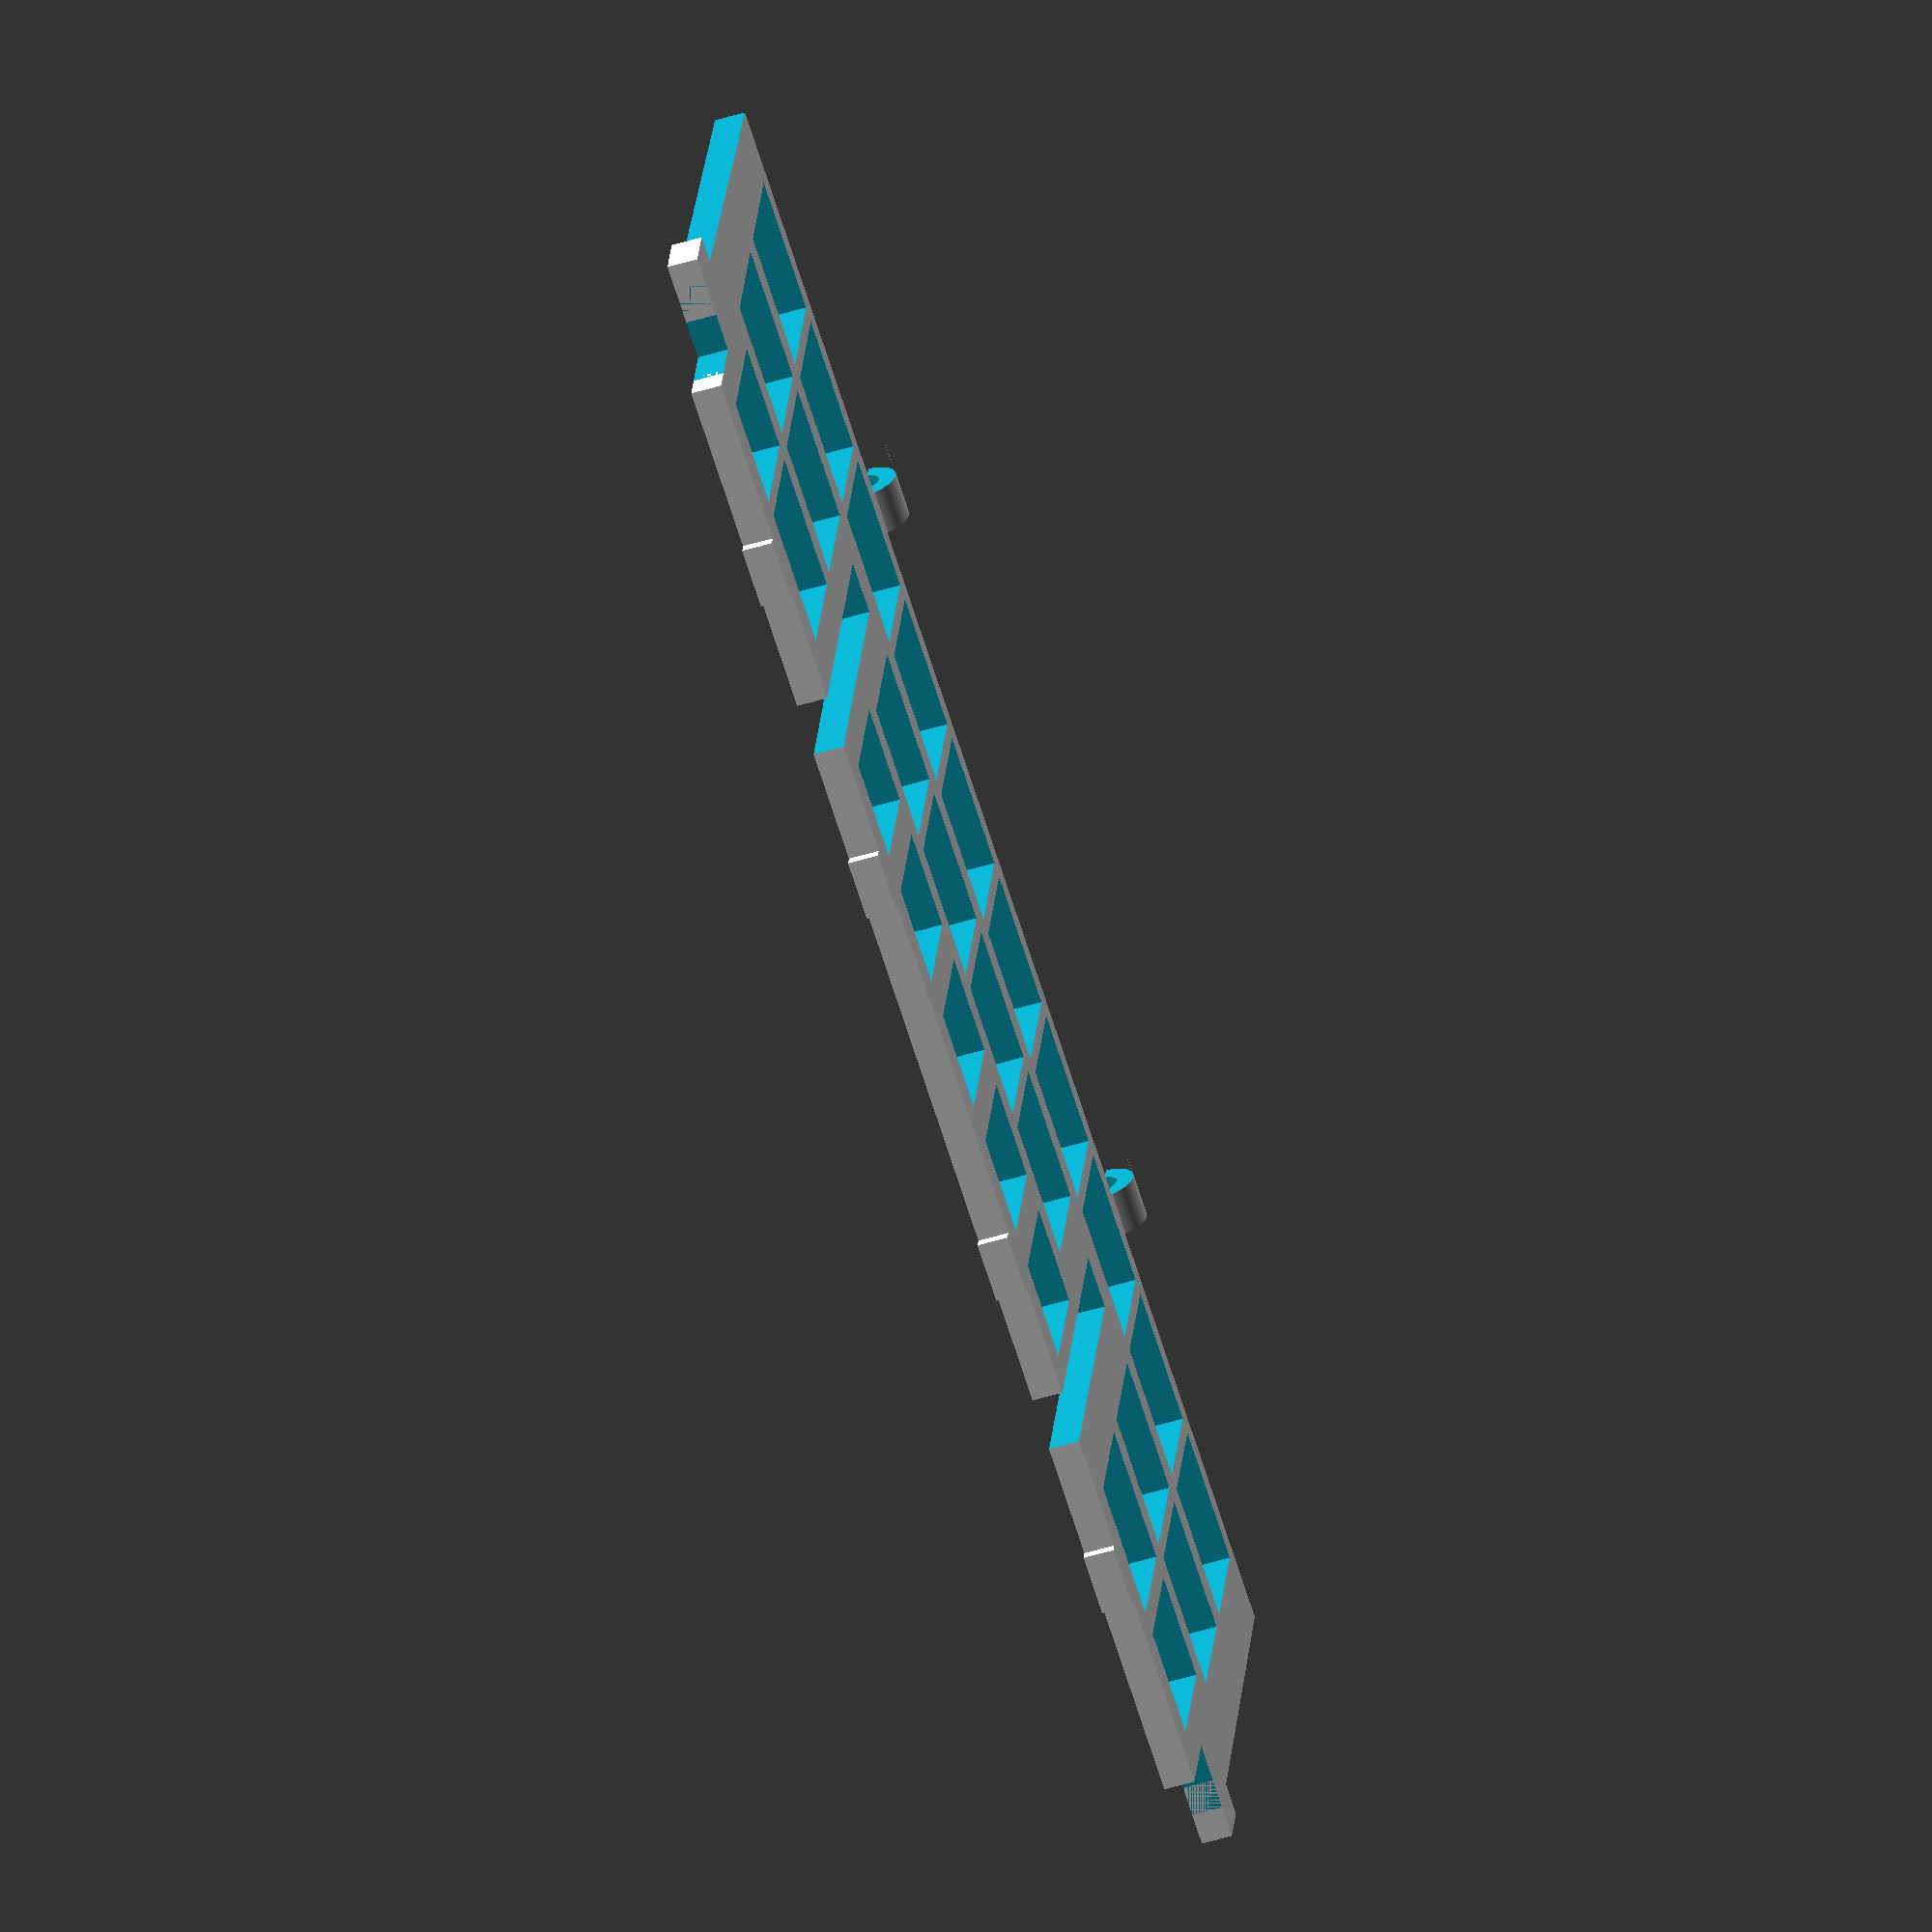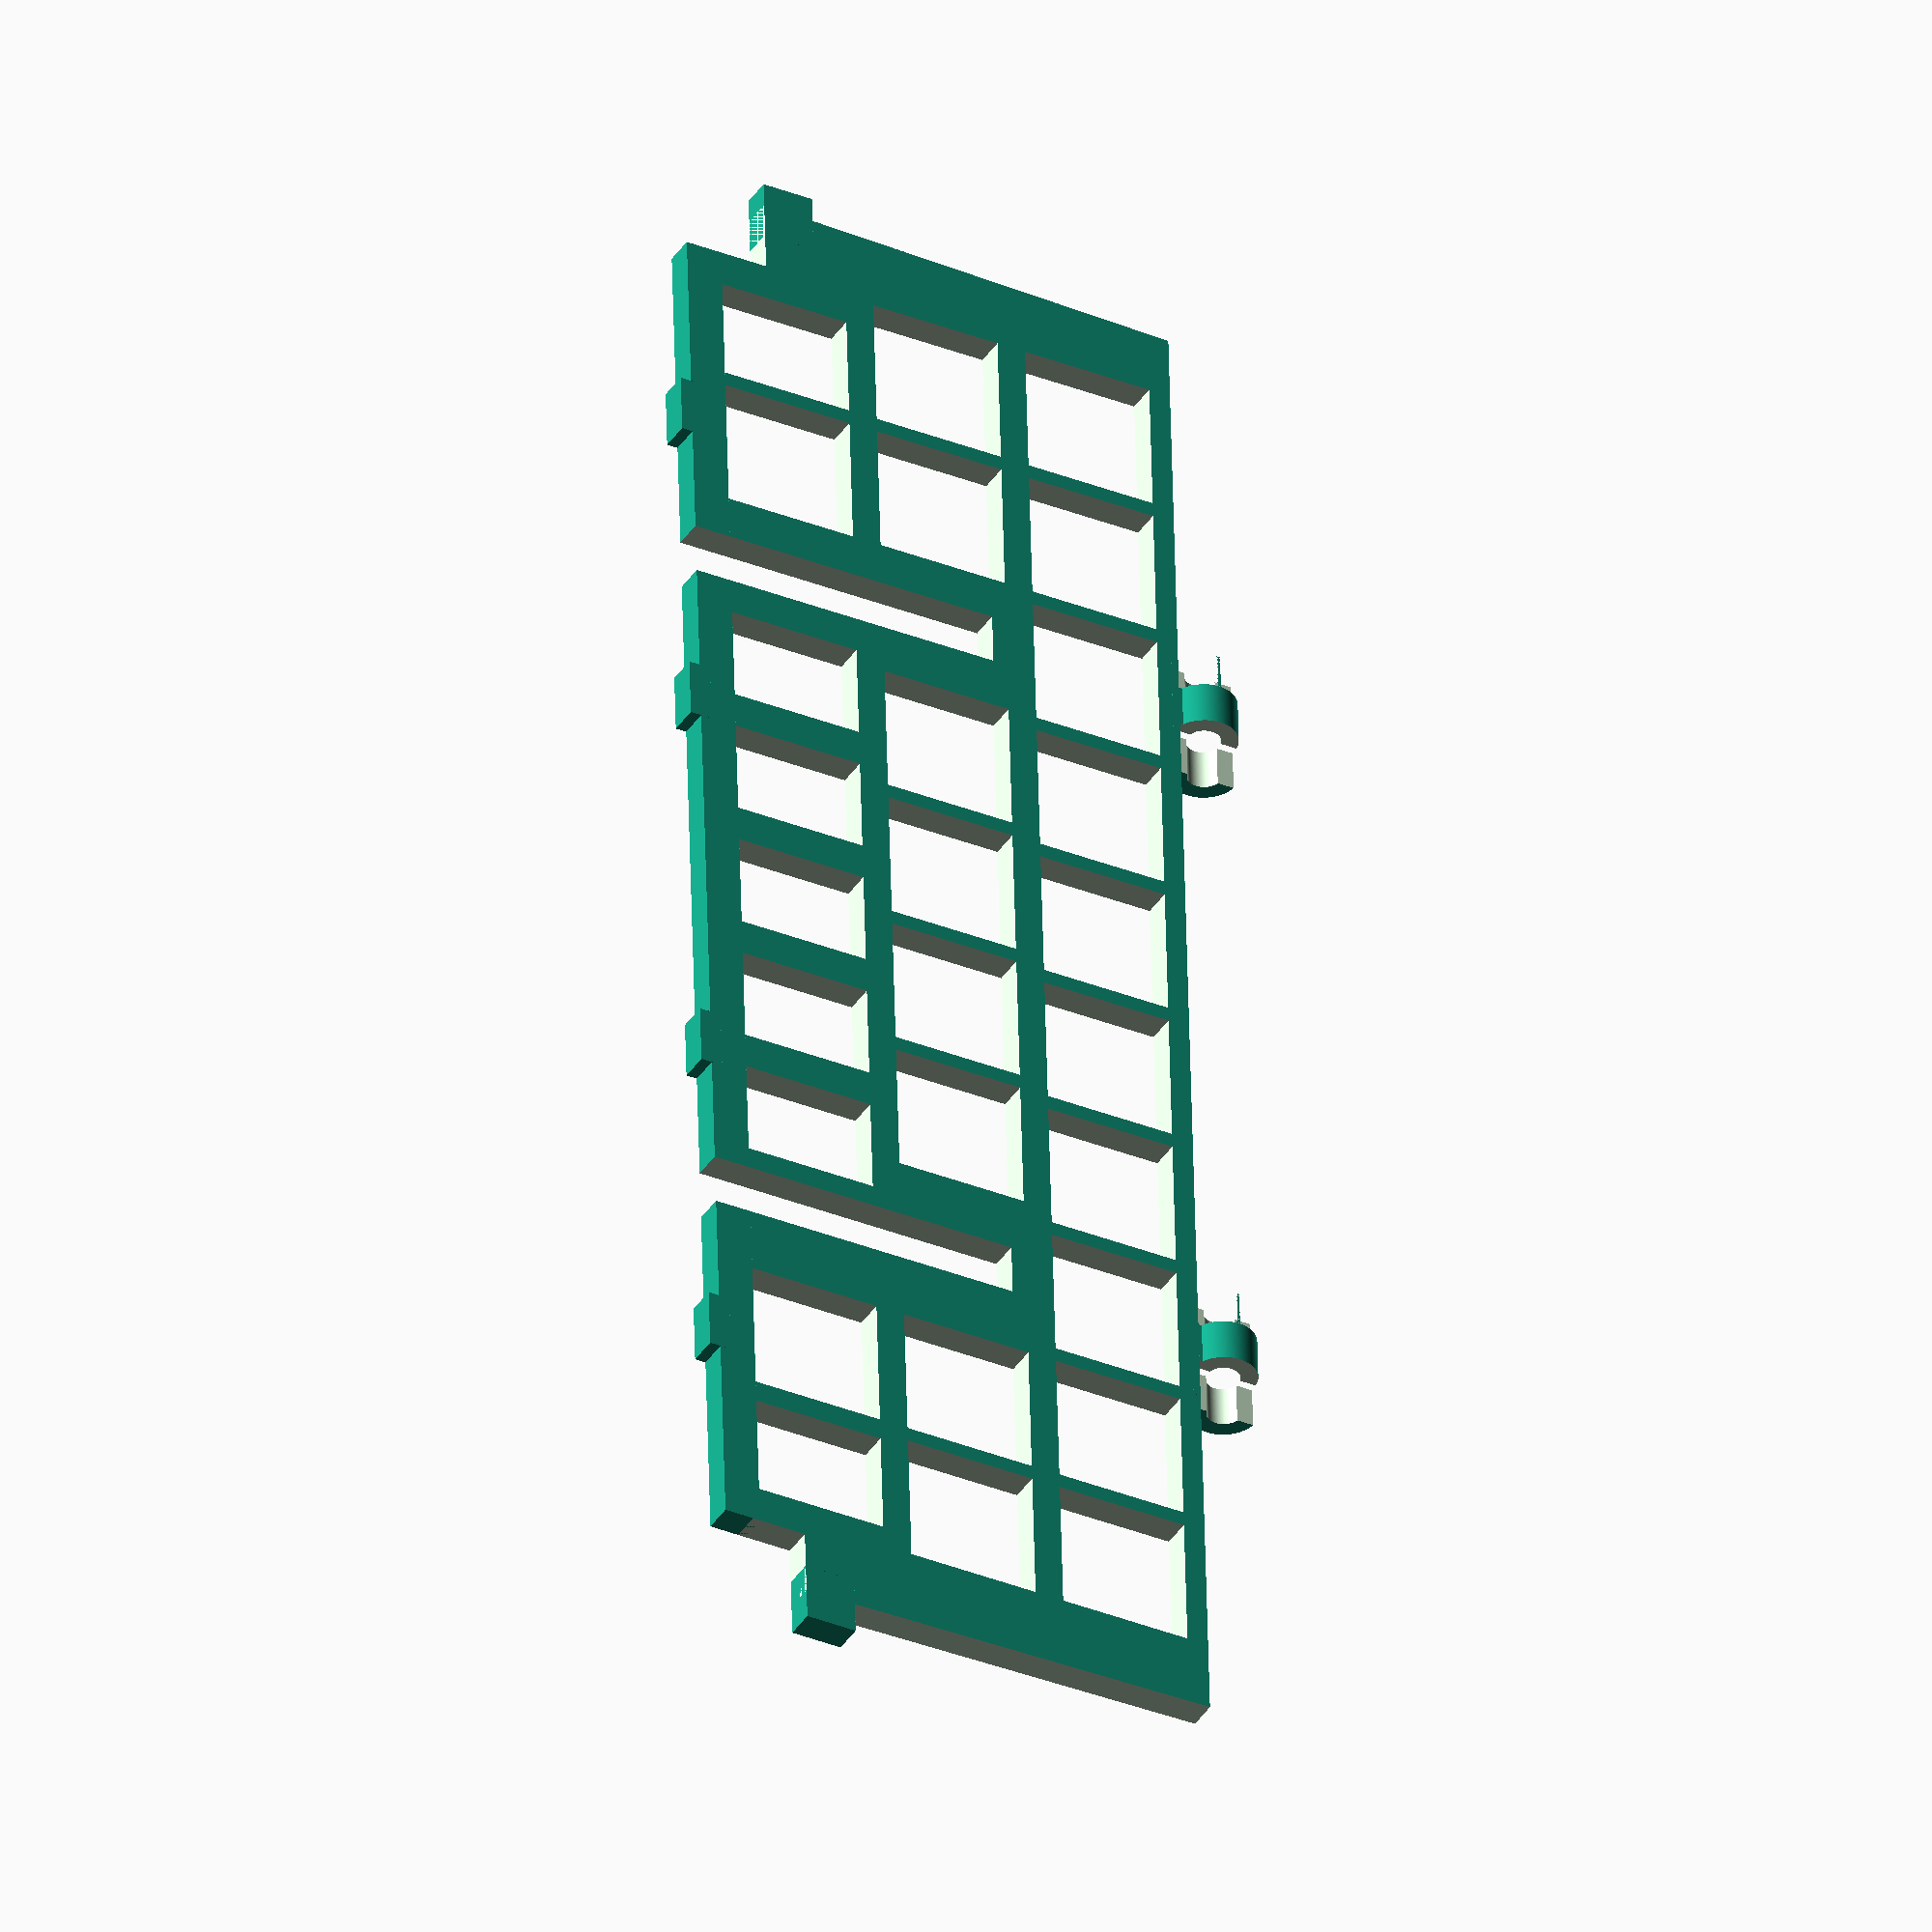
<openscad>
union () {
    breiteOben = 220;
    breiteUnten = breiteOben-10;
    dicke = 5;

	difference () {
		union(){
		   translate([-5,9,0]) cube([5,201,4],0);  
			
		   cube([65,breiteOben,4],0);
			
		   translate([65+4.5,58.5,2]) rotate([90,0,0]) cylinder(r=4.5, h=16, center=true, $fn=390); 
		   translate([64,50.5,0]) cube([3.2,16,4],0);

		   translate([65+4.5,159.5,2]) rotate([90,0,0]) cylinder(r=4.5, h=16, center=true, $fn=390); 
		   translate([64,151.5,0]) cube([3.2,16,4],0);

		 }

		difference() {
			union() {

				translate([0,-10,-1]) rotate([0,0,1]) cube([65+10,10,dicke+3],0);  
				translate([0,breiteOben,-1]) rotate([0,0,-2]) cube([65+10,10,dicke+3],0);

				translate([-11,58,-1]) cube([38+1+10,15-8,dicke+3],0);   
				translate([-11,154+4,-1]) cube([38+1+10,15-8,dicke+3],0);      

				  translate([0,14,-1])  cube([18,14,dicke+3],0);
				  translate([0,31,-1])  cube([18,18,dicke+3],0);

				  translate([22,11,-1])  cube([18,18,dicke+3],0);
				  translate([22,31,-1])  cube([18,18,dicke+3],0);

				for (i=[0:9]) translate([44,11 + (i * 20),-1])  cube([18,18,dicke+3],0);
				for (i=[0:4]) translate([0,68 + (i * 18),-1])  cube([18,13,dicke+3],0);
				for (i=[0:3]) translate([22,73 + (i * 20),-1])  cube([18,18,dicke+3],0);	   

				  translate([0,171,-1])  cube([18,18,dicke+3],0);
				  translate([0,191,-1])  cube([18,14,dicke+3],0);

				  translate([22,171,-1])  cube([18,18,dicke+3],0);
				  translate([22,191,-1])  cube([18,18,dicke+3],0);

				   translate([65+4.5,58,2]) rotate([90,0,0]) cylinder(r=2.25, h=20, center=true, $fn=390); 
				   translate([65,50.1,1.5]) cube([10,5+1,6],0);  
				   translate([65,61.8,1.5]) cube([10,5+1,5],0);  
				   translate([65,56,-3.5]) cube([10,5+1,6],0);  

				   translate([65+4.5,158,2]) rotate([90,0,0]) cylinder(r=2.25, h=20, center=true, $fn=390); 
				   translate([65,151.1,1.5]) cube([10,5+1,6],0);  
				   translate([65,162.8,1.5]) cube([10,5+1,5],0);  
				   translate([65,157,-3.5]) cube([10,5+1,6],0);   

				   translate([-1,-4,-2]) cube([7.5,13,7],0);   
				   translate([-1,210,-2]) cube([7.5,11.5,7],0);   
			}
		}
	}
	union(){
		translate([6.5,-4,0]) cube([7,8,4],0);   
		translate([6.5,215,0]) cube([7,8,4],0);  
		
		translate([-6.5,35,0]) cube([3,8,4],0);  
		translate([-6.5,80,0]) cube([3,8,4],0); 
		translate([-6.5,135,0]) cube([3,8,4],0); 
		translate([-6.5,180,0]) cube([3,8,4],0); 

	}
}

</openscad>
<views>
elev=232.8 azim=104.3 roll=252.0 proj=o view=solid
elev=37.4 azim=358.4 roll=331.4 proj=o view=solid
</views>
